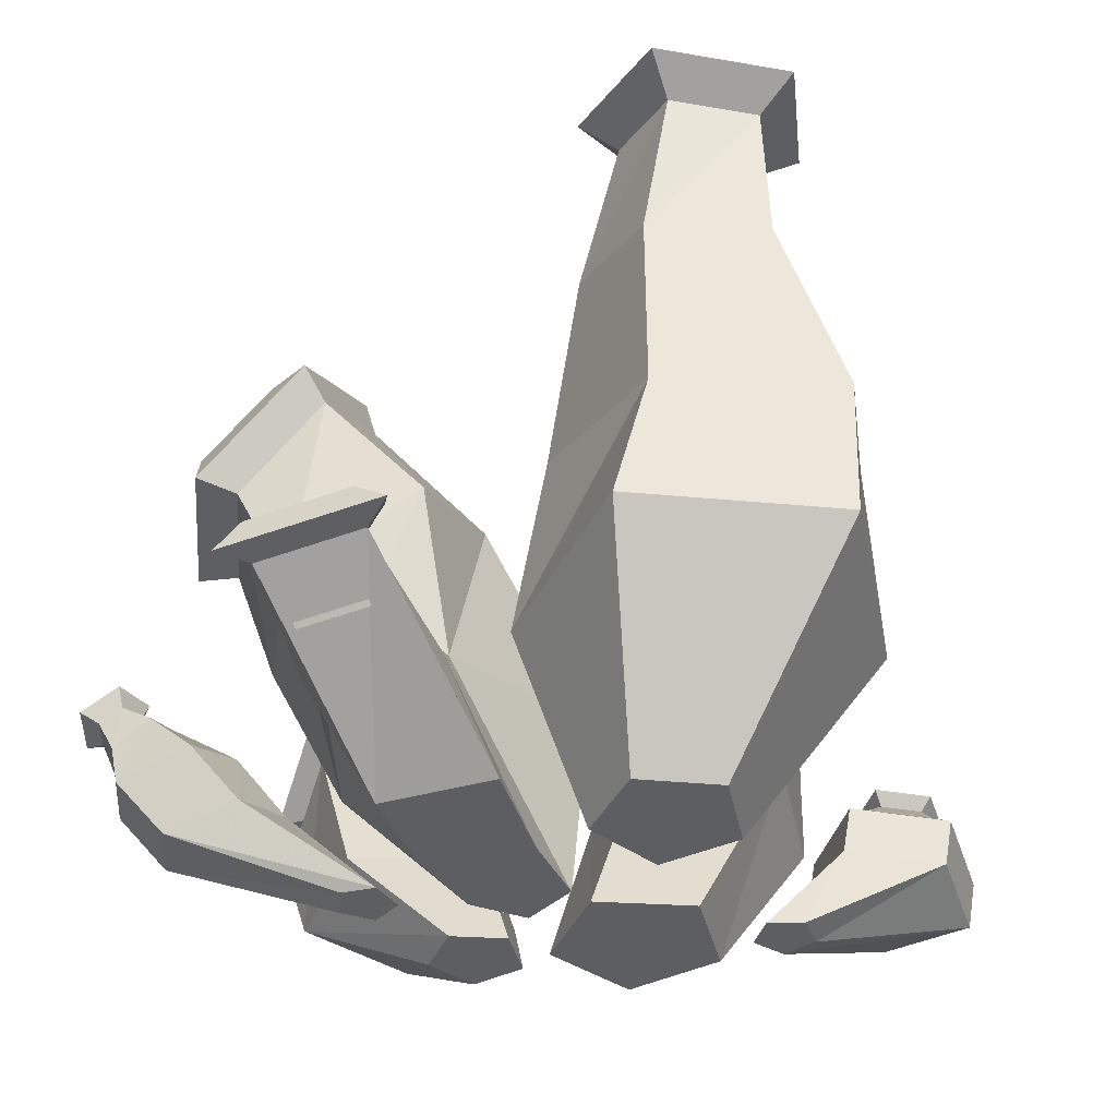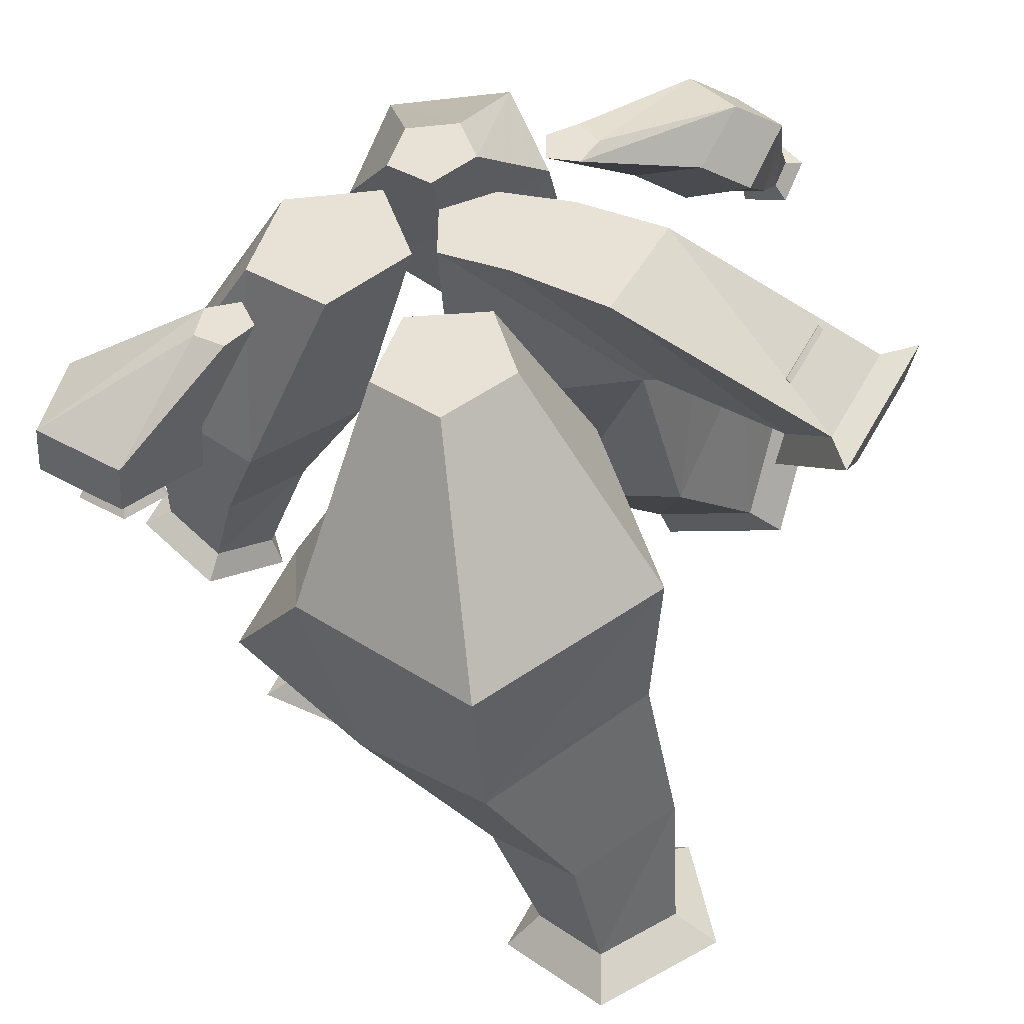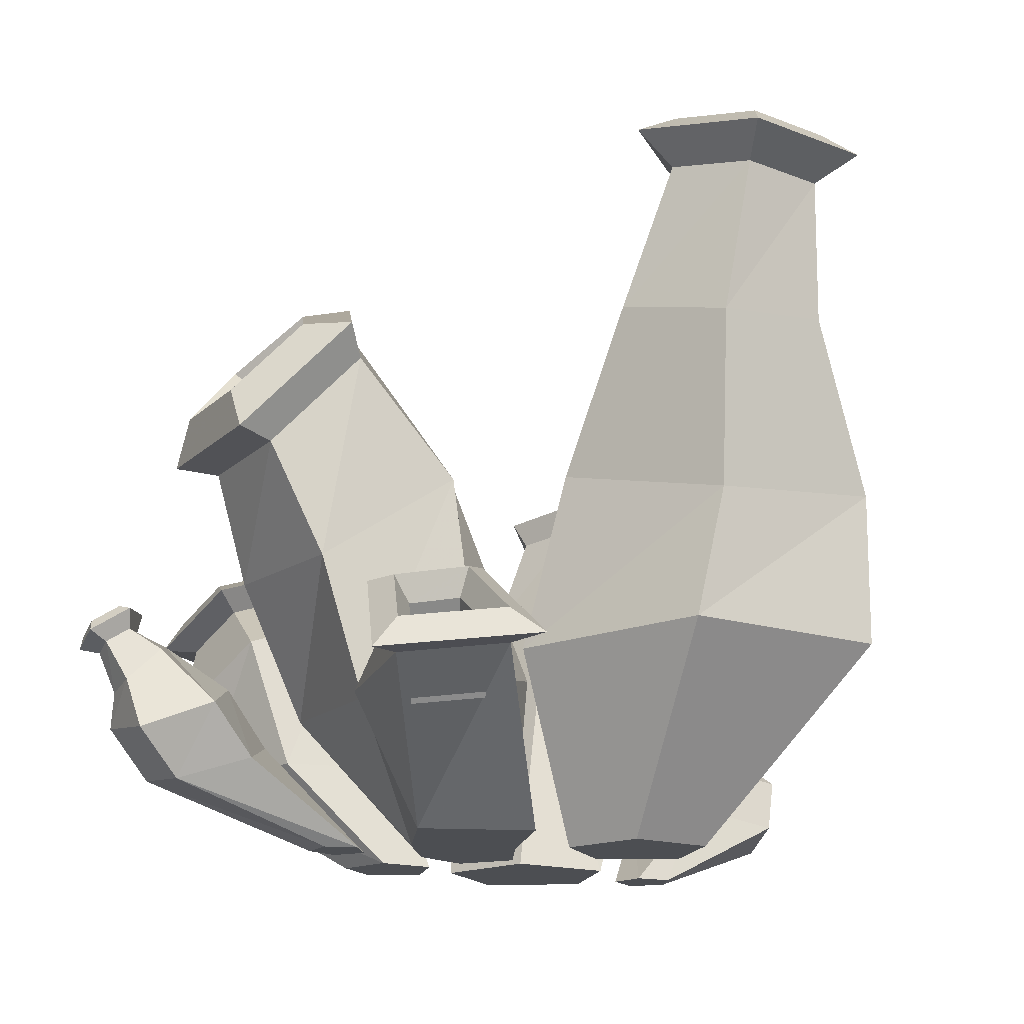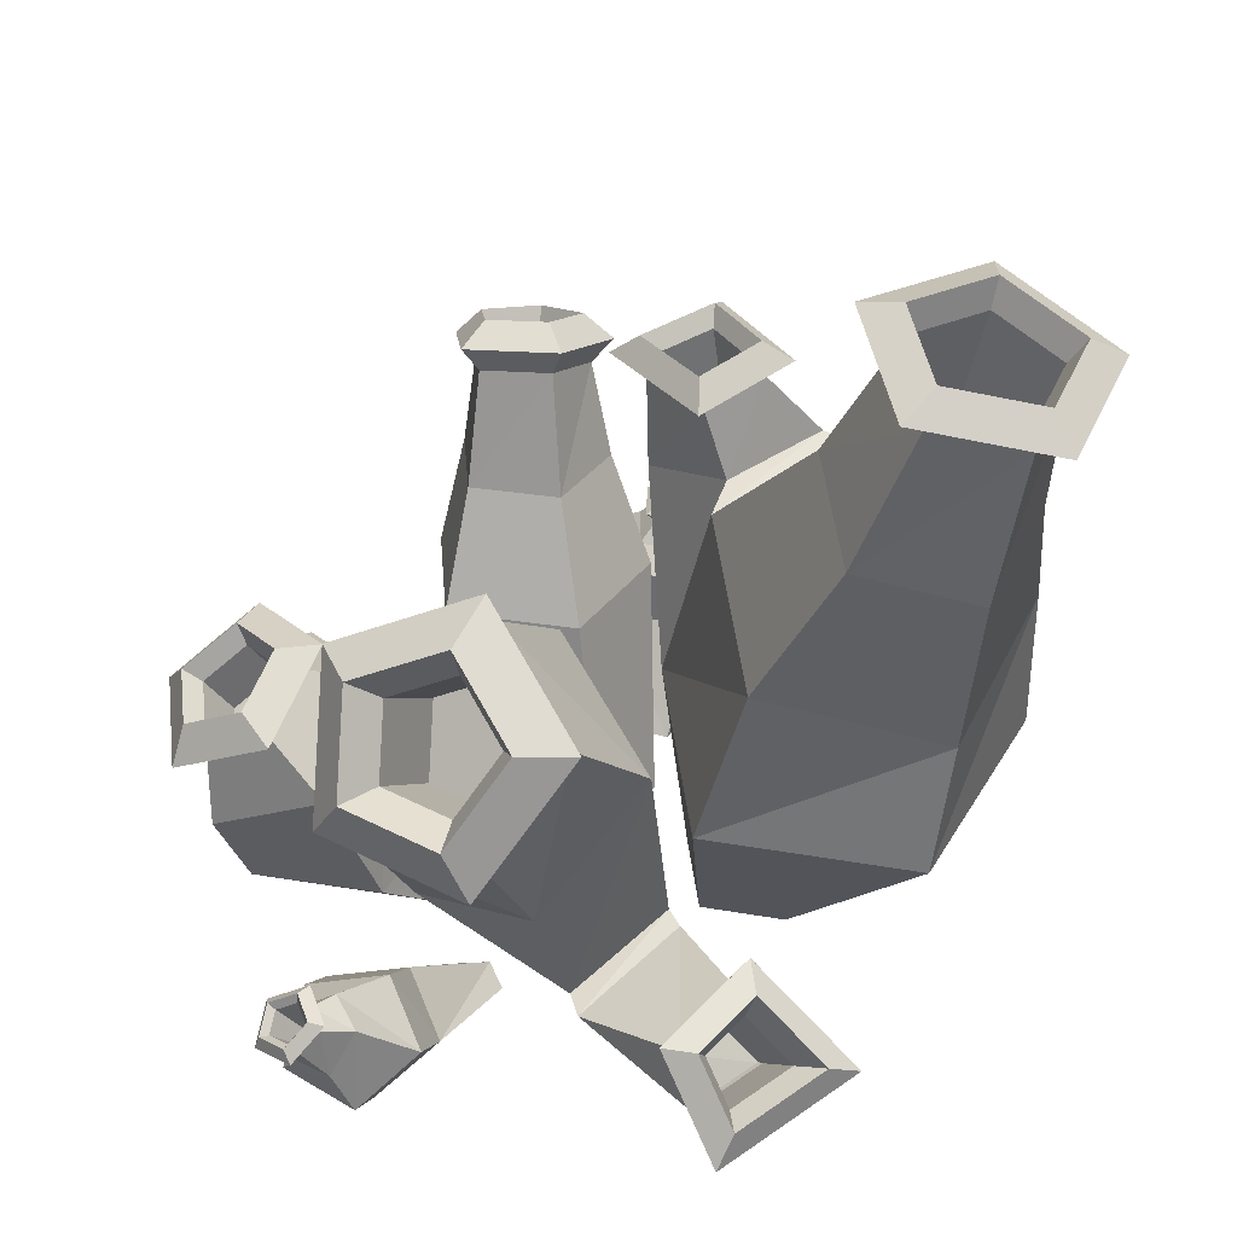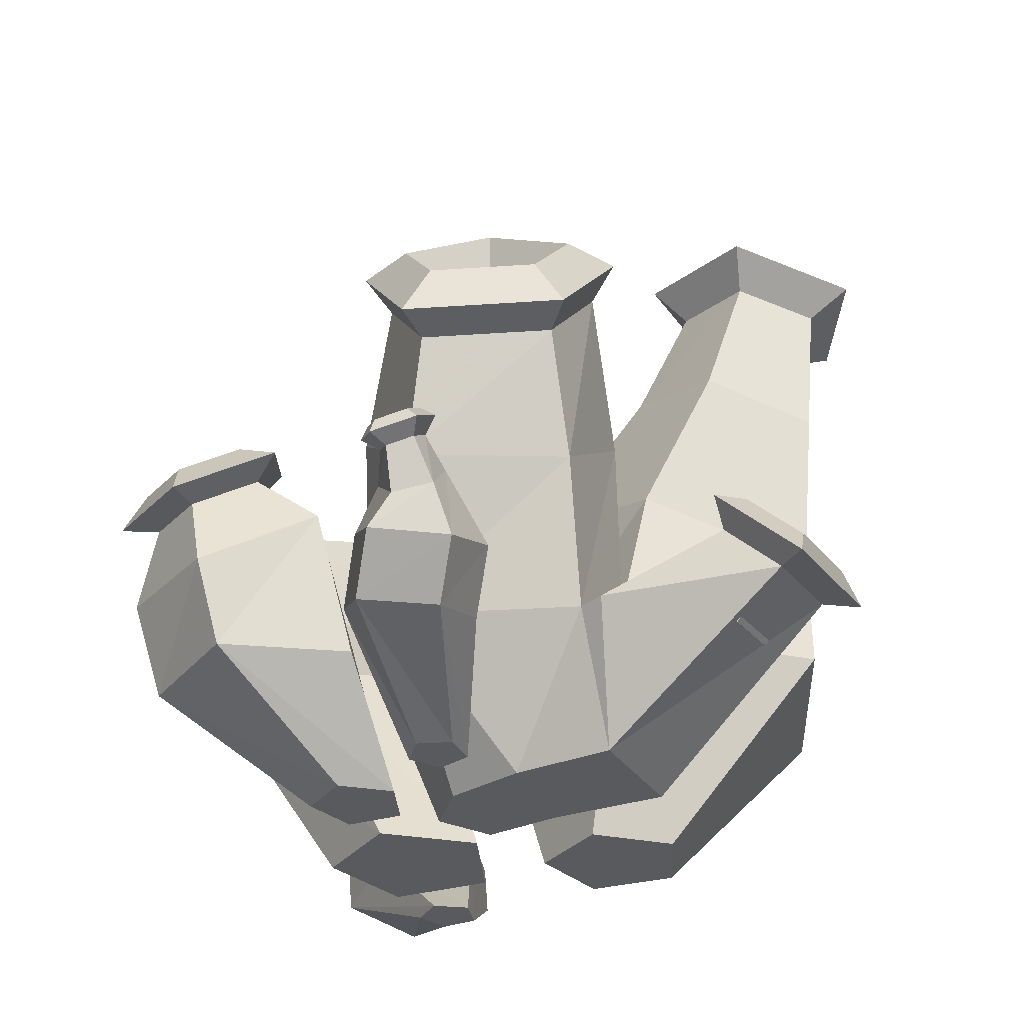
<metadata>
{"format":"obj","ext":"obj","renderer":"f3d","projection":"perspective","resolution":1024,"background":"white","views":[{"elev":-39.4,"azim":139.6,"up":"+Y"},{"elev":-40.9,"azim":7.3,"up":"+Z"},{"elev":-16.7,"azim":113.5,"up":"+Y"},{"elev":44.9,"azim":85.3,"up":"+Y"},{"elev":-31.8,"azim":58.3,"up":"+Y"}]}
</metadata>
<code>
v 0.7909 -0.3916 0.1477
v 1.721 0.8865 0.07177
v 1.324 -0.3916 0.8637
v 2.286 0.6648 0.86
v 0.6912 -0.3916 1.076
v 1.29 0.742 1.964
v 0.2159 -0.3916 0.9283
v 0.1176 1.094 1.599
v 0.2101 -0.3916 0.4301
v 0.1165 1.203 0.3258
v 1.9 2.558 0.2338
v 2.543 1.841 1.118
v 1.86 1.865 2.232
v 0.7945 2.596 2.036
v 0.8195 3.024 0.8015
v 2.485 3.533 0.8281
v 2.837 2.778 1.467
v 2.22 2.759 2.317
v 1.488 3.502 2.203
v 1.652 3.981 1.283
v 2.745 3.756 0.7809
v 3.179 2.824 1.569
v 2.418 2.801 2.618
v 1.515 3.718 2.477
v 1.717 4.308 1.342
v 2.751 3.805 1.238
v 3.033 3.2 1.75
v 2.539 3.185 2.43
v 1.952 3.78 2.339
v 2.084 4.163 1.602
v 2.493 3.585 1.287
v 2.694 3.152 1.653
v 2.341 3.141 2.141
v 1.92 3.568 2.075
v 2.015 3.842 1.547
v 2.046 3.093 0.9516
v 2.248 2.66 1.318
v 1.894 2.649 1.806
v 1.473 3.076 1.74
v 1.568 3.35 1.212
v -0.6616 -0.3916 -0.04661
v -1.61 1.296 -0.08782
v 0.009255 -0.3916 0.4407
v -0.7295 1.465 0.563
v -0.2469 -0.3916 1.229
v -1.066 1.4 1.616
v -1.076 -0.3916 1.229
v -2.153 1.192 1.616
v -1.332 -0.3916 0.4407
v -2.489 1.128 0.563
v -1.994 2.165 0.2052
v -1.388 2.281 0.6536
v -1.62 2.237 1.379
v -2.369 2.094 1.379
v -2.6 2.049 0.6536
v -2.267 2.921 0.3409
v -1.851 3.177 0.6748
v -2.007 3.116 1.242
v -2.521 2.822 1.259
v -2.682 2.702 0.7022
v -2.361 3.074 0.1506
v -1.793 3.422 0.6053
v -2.007 3.339 1.378
v -2.707 2.939 1.402
v -2.926 2.775 0.6427
v -2.463 3.266 0.3866
v -2.098 3.49 0.6787
v -2.236 3.436 1.175
v -2.685 3.179 1.19
v -2.826 3.074 0.7027
v -2.358 3.087 0.4652
v -2.051 3.276 0.7112
v -2.167 3.231 1.13
v -2.545 3.014 1.142
v -2.664 2.926 0.7315
v -2.068 2.581 0.4908
v -1.761 2.769 0.7368
v -1.876 2.724 1.155
v -2.255 2.508 1.168
v -2.374 2.419 0.757
v 1.067 1.578 2.6
v 0.1942 1.947 2.096
v 0.1453 -0.3916 1.256
v 0.153 0.5099 1.597
v 0.5184 -0.3916 1.527
v 1.022 0.4547 2.225
v 0.3759 -0.3916 1.965
v 0.6914 0.3872 3.244
v -0.08528 -0.3916 1.965
v -0.382 0.4007 3.246
v -0.2278 -0.3916 1.527
v -0.7147 0.4765 2.228
v 0.7462 1.064 3.487
v -0.3253 1.115 3.53
v -0.6665 1.661 2.671
v 0.7096 1.969 2.99
v 0.23 2.171 2.713
v 0.5332 1.686 3.477
v -0.0556 1.715 3.501
v -0.2429 2.014 3.029
v 0.9779 2.114 2.976
v 0.2356 2.428 2.547
v 0.7048 1.677 3.73
v -0.2064 1.72 3.767
v -0.4967 2.184 3.036
v 0.7003 2.235 3.163
v 0.2499 2.426 2.903
v 0.5346 1.97 3.621
v -0.01853 1.996 3.643
v -0.1946 2.278 3.199
v 0.5992 2.083 3.107
v 0.2404 2.234 2.899
v 0.4673 1.871 3.471
v 0.027 1.892 3.488
v -0.1131 2.117 3.135
v 0.5745 1.741 2.9
v 0.2157 1.893 2.692
v 0.4426 1.53 3.264
v 0.002295 1.551 3.281
v -0.1378 1.775 2.928
v 1.567 2.319 -2.036
v 0.2271 2.499 -2.854
v 0.2708 -0.3916 -1.361
v 0.3007 1.196 -2.869
v 0.8573 -0.3916 -0.9681
v 1.792 1.196 -1.871
v 0.665 -0.3916 -0.2891
v 1.303 1.196 -0.144
v -0.04001 -0.3916 -0.262
v -0.4901 1.196 -0.07505
v -0.2837 -0.3916 -0.9243
v -1.11 1.196 -1.759
v 1.266 2.667 -0.5237
v -0.2601 3.062 -0.4079
v -0.902 2.958 -1.848
v 1.653 3.822 -2.123
v 0.78 3.939 -2.656
v 1.457 4.049 -1.138
v 0.4627 4.306 -1.062
v 0.04447 4.238 -2.001
v 1.546 5.156 -2.331
v 0.8771 5.152 -2.693
v 1.412 5.281 -1.593
v 0.6611 5.354 -1.499
v 0.3305 5.274 -2.179
v 1.88 5.367 -2.519
v 0.8491 5.36 -3.077
v 1.674 5.559 -1.381
v 0.5164 5.672 -1.236
v 0.006572 5.549 -2.284
v 1.595 5.579 -2.405
v 0.9077 5.575 -2.777
v 1.458 5.708 -1.646
v 0.6854 5.783 -1.55
v 0.3453 5.7 -2.249
v 1.482 5.367 -2.325
v 0.9046 5.363 -2.638
v 1.366 5.474 -1.688
v 0.718 5.537 -1.607
v 0.4326 5.468 -2.194
v 1.385 4.124 -2.132
v 0.8082 4.12 -2.444
v 1.27 4.232 -1.495
v 0.6214 4.294 -1.414
v 0.336 4.226 -2.001
v 3.037 0.4218 2.484
v 2.722 0.6466 1.98
v 1.364 -0.3916 1.342
v 2.328 0.2438 1.845
v 1.528 -0.3916 1.575
v 2.658 0.05196 2.353
v 1.356 -0.3916 1.803
v 2.289 0.1252 2.865
v 1.086 -0.3916 1.71
v 1.731 0.3624 2.673
v 1.091 -0.3916 1.425
v 1.756 0.4356 2.043
v 2.674 0.5076 2.998
v 2.133 0.7855 2.812
v 2.163 0.8714 2.183
v 3.023 0.8316 2.64
v 2.842 1.101 2.434
v 2.818 0.7737 2.882
v 2.51 1.008 2.826
v 2.559 1.188 2.563
v 3.057 1.156 2.832
v 2.953 1.274 2.678
v 2.91 1.101 2.986
v 2.714 1.184 2.926
v 2.741 1.29 2.736
v 3.205 1.231 2.894
v 3.03 1.427 2.636
v 2.958 1.137 3.152
v 2.632 1.276 3.052
v 2.676 1.455 2.733
v 3.129 1.322 2.935
v 3.008 1.459 2.755
v 2.957 1.257 3.114
v 2.729 1.353 3.045
v 2.761 1.478 2.823
v 3.063 1.291 2.908
v 2.973 1.392 2.774
v 2.936 1.242 3.041
v 2.767 1.314 2.99
v 2.79 1.406 2.825
v 2.924 0.9938 2.722
v 2.87 1.054 2.643
v 2.848 0.9652 2.801
v 2.748 1.008 2.77
v 2.762 1.062 2.673
v -1.848 0.7488 -0.5767
v -2.43 0.609 -1.109
v -1.44 -0.3916 -0.4002
v -2.346 0.1799 -1.088
v -1.216 -0.3916 -0.2012
v -1.764 0.3198 -0.5559
v -1.336 -0.3916 0.07336
v -2.086 0.2921 0.1773
v -1.634 -0.3916 0.04407
v -2.868 0.1351 0.0982
v -1.698 -0.3916 -0.2487
v -3.029 0.06582 -0.684
v -2.17 0.7211 0.1566
v -2.952 0.5642 0.07746
v -3.113 0.4948 -0.7047
v -2.114 0.8701 -0.5328
v -2.489 0.7801 -0.8751
v -2.321 0.8523 -0.06124
v -2.824 0.7514 -0.1121
v -2.927 0.7068 -0.6151
v -2.301 1 -0.5059
v -2.537 0.9437 -0.7216
v -2.431 0.9892 -0.2087
v -2.748 0.9256 -0.2408
v -2.813 0.8975 -0.5577
v -2.221 1.118 -0.5328
v -2.545 1.04 -0.8294
v -2.4 1.103 -0.1242
v -2.836 1.015 -0.1682
v -2.926 0.9768 -0.6041
v -2.374 1.186 -0.5072
v -2.579 1.137 -0.6937
v -2.487 1.176 -0.2503
v -2.761 1.121 -0.2779
v -2.818 1.097 -0.5521
v -2.452 1.089 -0.4826
v -2.573 1.06 -0.5935
v -2.519 1.083 -0.33
v -2.682 1.051 -0.3465
v -2.715 1.036 -0.5093
v -2.313 0.3797 -0.4483
v -2.434 0.3506 -0.5592
v -2.38 0.3739 -0.2956
v -2.543 0.3412 -0.3121
v -2.576 0.3268 -0.475
v -1.106 3.094 -1.359
v -1.904 2.544 -0.9907
v -0.6353 3.058 -0.5663
v -1.456 2.514 -0.04436
v -1.088 3.696 -0.8862
v -1.664 3.606 -0.602
v -0.7923 3.638 -0.3937
v -1.374 3.57 -0.01532
v -1.016 3.882 -1.103
v -1.921 3.74 -0.6568
v -0.5525 3.79 -0.3297
v -1.466 3.684 0.2647
v -1.106 4.019 -0.8557
v -1.695 3.926 -0.5653
v -0.8038 3.959 -0.3524
v -1.398 3.89 0.03446
v -1.142 3.859 -0.7413
v -1.547 3.796 -0.5415
v -0.9342 3.818 -0.395
v -1.343 3.771 -0.1289
v -1.079 2.914 -0.858
v -1.485 2.85 -0.6581
v -0.8714 2.872 -0.5116
v -1.28 2.825 -0.2454
v 1.566 -0.3916 -0.3647
v 2.048 -0.3916 0.4621
v 2.506 0.6695 0.8174
v 1.844 0.8295 -0.002857
v 3.177 0.7609 -0.8474
v 3.626 0.6588 -0.101
v 3.228 1.116 0.1328
v 2.824 1.235 -0.3363
v 3.262 0.7919 -1.181
v 3.938 0.6381 -0.05629
v 3.338 1.327 0.2961
v 2.729 1.506 -0.4108
v 3.365 0.9889 -0.9197
v 3.799 0.89 -0.1971
v 3.414 1.333 0.02924
v 3.022 1.447 -0.4249
v 3.247 0.8912 -0.6841
v 3.543 0.8239 -0.1926
v 3.28 1.125 -0.03856
v 3.014 1.203 -0.3475
v 2.862 0.4308 -0.4974
v 3.157 0.3636 -0.005817
v 2.895 0.6649 0.1482
v 2.629 0.7428 -0.1608
v 2.728 1.506 -0.4108
v 3.262 0.7919 -1.181
v 3.022 1.447 -0.4249
v 3.365 0.9889 -0.9197
v 3.939 0.6381 -0.05629
v 3.8 0.89 -0.1971
v 3.338 1.327 0.2961
v 3.414 1.333 0.02924
v 3.28 1.125 -0.03856
v 3.014 1.203 -0.3475
f 4 3 281 282
f 3 4 6 5
f 5 6 8 7
f 2 10 15 11
f 7 8 10 9
f 9 10 2 1
f 1 3 5 7 9
f 11 15 20 16
f 4 2 11 12
f 8 6 13 14
f 10 8 14 15
f 6 4 12 13
f 17 16 21 22
f 14 13 18 19
f 12 11 16 17
f 15 14 19 20
f 13 12 17 18
f 23 22 27 28
f 20 19 24 25
f 18 17 22 23
f 16 20 25 21
f 19 18 23 24
f 29 28 33 34
f 21 25 30 26
f 24 23 28 29
f 22 21 26 27
f 25 24 29 30
f 35 34 39 40
f 27 26 31 32
f 30 29 34 35
f 28 27 32 33
f 26 30 35 31
f 37 36 40 39 38
f 33 32 37 38
f 31 35 40 36
f 34 33 38 39
f 32 31 36 37
f 41 42 44 43
f 43 44 46 45
f 45 46 48 47
f 44 42 51 52
f 47 48 50 49
f 49 50 42 41
f 41 43 45 47 49
f 51 55 60 56
f 48 46 53 54
f 50 48 54 55
f 46 44 52 53
f 42 50 55 51
f 60 59 64 65
f 54 53 58 59
f 52 51 56 57
f 55 54 59 60
f 53 52 57 58
f 61 65 70 66
f 58 57 62 63
f 56 60 65 61
f 59 58 63 64
f 57 56 61 62
f 67 66 71 72
f 64 63 68 69
f 62 61 66 67
f 65 64 69 70
f 63 62 67 68
f 73 72 77 78
f 70 69 74 75
f 68 67 72 73
f 66 70 75 71
f 69 68 73 74
f 77 76 80 79 78
f 71 75 80 76
f 74 73 78 79
f 72 71 76 77
f 75 74 79 80
f 86 84 82 81
f 83 84 86 85
f 88 86 81 93
f 85 86 88 87
f 84 92 95 82
f 87 88 90 89
f 92 90 94 95
f 94 93 98 99
f 89 90 92 91
f 90 88 93 94
f 91 92 84 83
f 83 85 87 89 91
f 98 96 101 103
f 95 94 99 100
f 93 81 96 98
f 81 82 97 96
f 82 95 100 97
f 101 102 107 106
f 100 99 104 105
f 96 97 102 101
f 99 98 103 104
f 97 100 105 102
f 107 110 115 112
f 104 103 108 109
f 102 105 110 107
f 103 101 106 108
f 105 104 109 110
f 115 114 119 120
f 108 106 111 113
f 110 109 114 115
f 106 107 112 111
f 109 108 113 114
f 116 117 120 119 118
f 111 112 117 116
f 114 113 118 119
f 112 115 120 117
f 113 111 116 118
f 135 134 139 140
f 124 132 135 122
f 123 124 126 125
f 133 121 136 138
f 130 134 258 259
f 125 126 128 127
f 136 137 142 141
f 130 128 133 134
f 127 128 130 129
f 126 124 122 121
f 122 135 140 137
f 129 130 132 131
f 134 133 138 139
f 128 126 121 133
f 131 132 124 123
f 123 125 127 129 131
f 121 122 137 136
f 143 141 146 148
f 139 138 143 144
f 137 140 145 142
f 138 136 141 143
f 140 139 144 145
f 146 147 152 151
f 145 144 149 150
f 141 142 147 146
f 144 143 148 149
f 142 145 150 147
f 153 151 156 158
f 149 148 153 154
f 147 150 155 152
f 148 146 151 153
f 150 149 154 155
f 156 157 162 161
f 155 154 159 160
f 151 152 157 156
f 154 153 158 159
f 152 155 160 157
f 161 162 165 164 163
f 159 158 163 164
f 157 160 165 162
f 158 156 161 163
f 160 159 164 165
f 166 167 182 181
f 175 173 178 179
f 168 169 171 170
f 167 180 185 182
f 171 169 167 166
f 170 171 173 172
f 185 184 189 190
f 173 171 166 178
f 172 173 175 174
f 169 177 180 167
f 180 179 184 185
f 174 175 177 176
f 178 166 181 183
f 177 175 179 180
f 176 177 169 168
f 168 170 172 174 176
f 179 178 183 184
f 189 188 193 194
f 181 182 187 186
f 184 183 188 189
f 182 185 190 187
f 183 181 186 188
f 193 191 196 198
f 187 190 195 192
f 188 186 191 193
f 190 189 194 195
f 186 187 192 191
f 196 197 202 201
f 195 194 199 200
f 191 192 197 196
f 194 193 198 199
f 192 195 200 197
f 203 201 206 208
f 199 198 203 204
f 197 200 205 202
f 198 196 201 203
f 200 199 204 205
f 206 207 210 209 208
f 205 204 209 210
f 201 202 207 206
f 204 203 208 209
f 202 205 210 207
f 224 223 228 229
f 220 218 223 224
f 213 214 216 215
f 225 224 229 230
f 216 214 212 211
f 215 216 218 217
f 226 227 232 231
f 218 216 211 223
f 217 218 220 219
f 214 222 225 212
f 211 212 227 226
f 219 220 222 221
f 212 225 230 227
f 222 220 224 225
f 221 222 214 213
f 213 215 217 219 221
f 223 211 226 228
f 232 235 240 237
f 229 228 233 234
f 227 230 235 232
f 228 226 231 233
f 230 229 234 235
f 240 239 244 245
f 233 231 236 238
f 235 234 239 240
f 231 232 237 236
f 234 233 238 239
f 244 243 248 249
f 236 237 242 241
f 239 238 243 244
f 237 240 245 242
f 238 236 241 243
f 248 246 251 253
f 242 245 250 247
f 243 241 246 248
f 245 244 249 250
f 241 242 247 246
f 251 252 255 254 253
f 250 249 254 255
f 246 247 252 251
f 249 248 253 254
f 247 250 255 252
f 257 259 263 261
f 132 130 259 257
f 134 135 256 258
f 135 132 257 256
f 262 260 264 266
f 259 258 262 263
f 258 256 260 262
f 256 257 261 260
f 265 267 271 269
f 260 261 265 264
f 261 263 267 265
f 263 262 266 267
f 271 270 274 275
f 267 266 270 271
f 266 264 268 270
f 264 265 269 268
f 274 272 276 278
f 270 268 272 274
f 268 269 273 272
f 269 271 275 273
f 277 279 278 276
f 272 273 277 276
f 273 275 279 277
f 275 274 278 279
f 282 281 285 286
f 2 4 282 283
f 1 2 283 280
f 3 1 280 281
f 284 287 291 288
f 283 282 286 287
f 280 283 287 284
f 281 280 284 285
f 305 304 306 307
f 285 284 288 289
f 286 285 289 290
f 287 286 290 291
f 294 293 297 298
f 308 305 307 309
f 290 289 293 294
f 304 310 311 306
f 296 299 303 300
f 306 311 312 313
f 292 295 299 296
f 293 292 296 297
f 300 303 302 301
f 297 296 300 301
f 298 297 301 302
f 299 298 302 303
f 288 291 304 305
f 295 292 307 306
f 289 288 305 308
f 292 293 309 307
f 293 289 308 309
f 291 290 310 304
f 290 294 311 310
f 294 298 312 311
f 298 299 313 312
f 299 295 306 313

</code>
